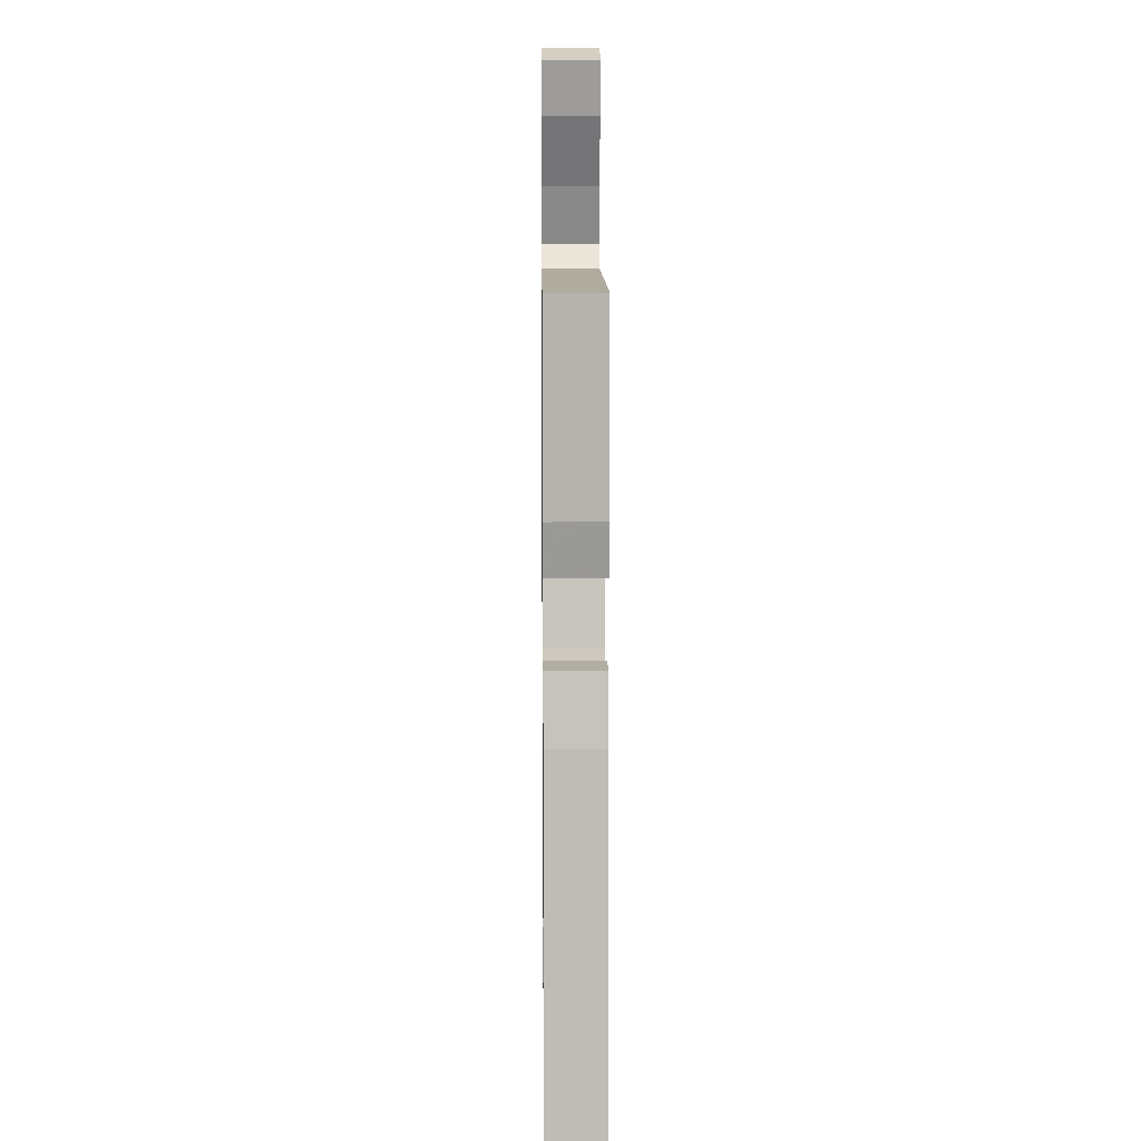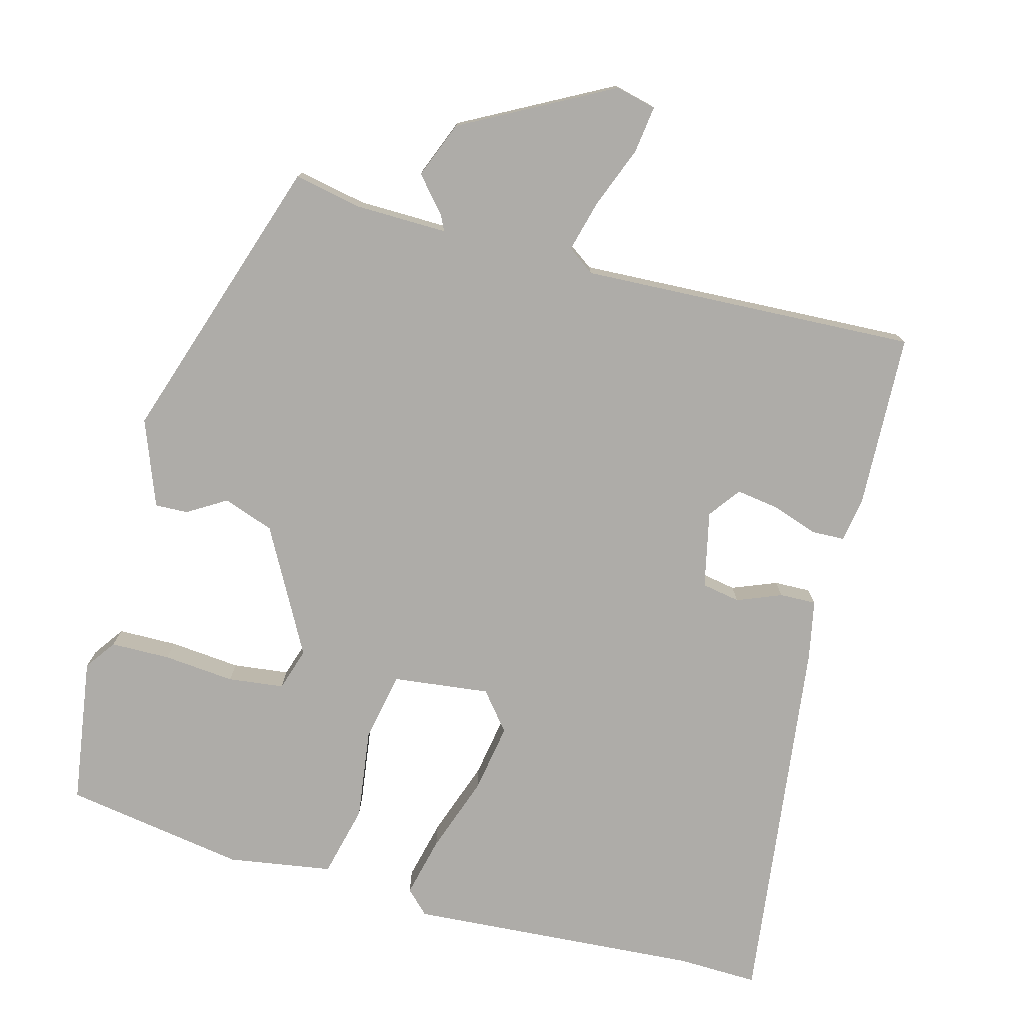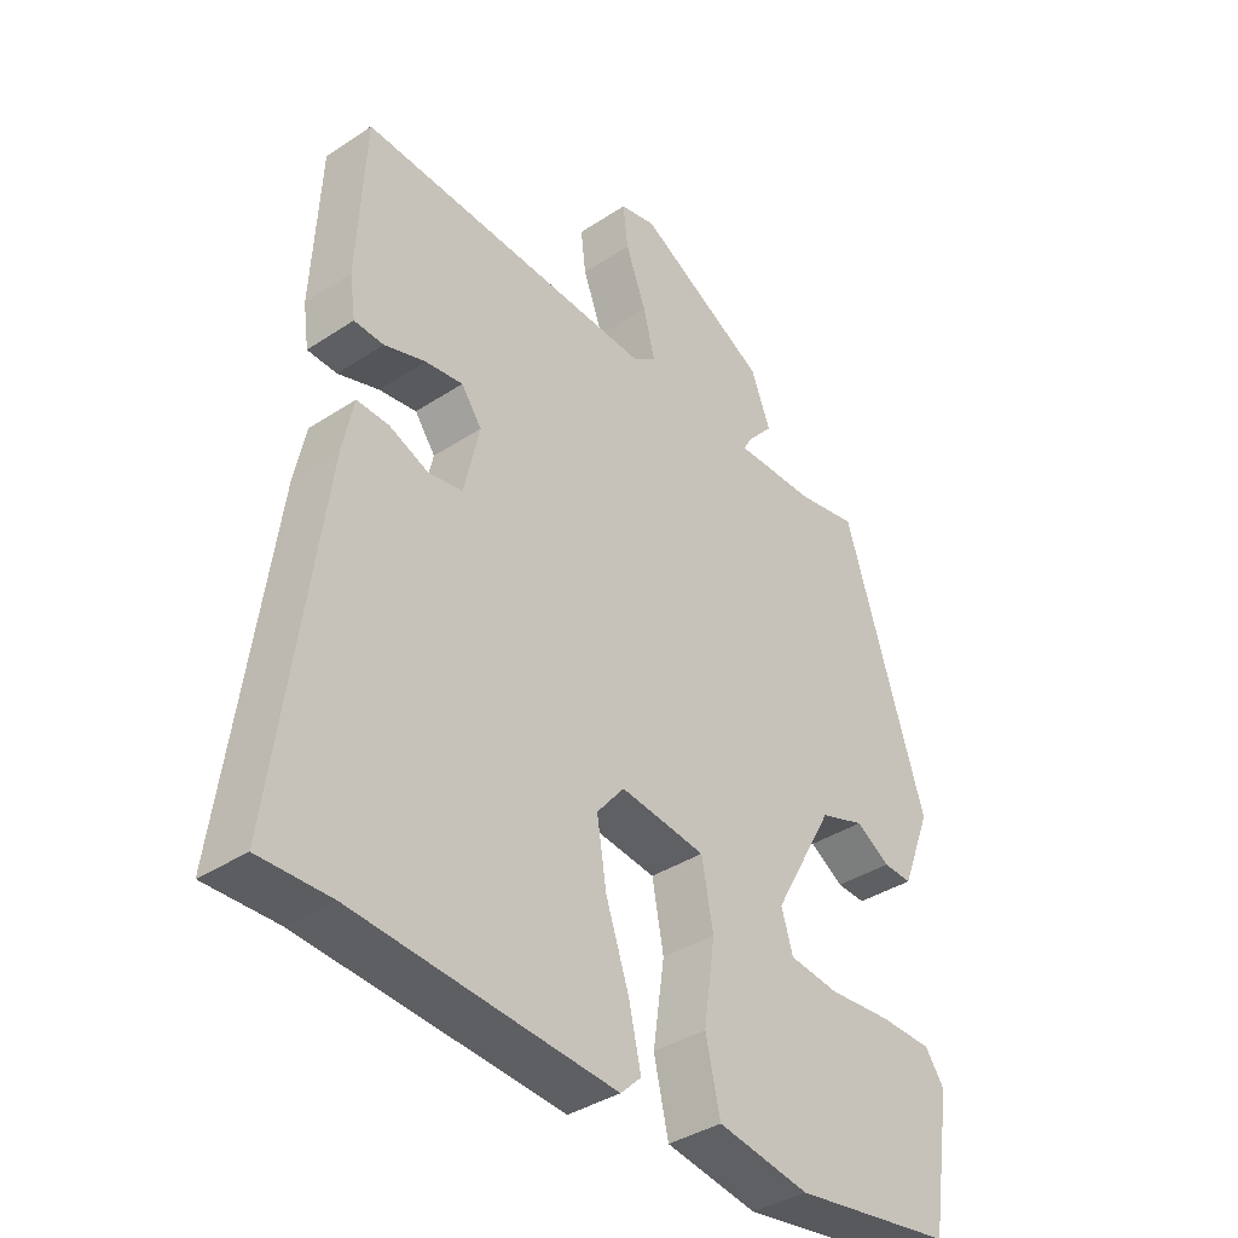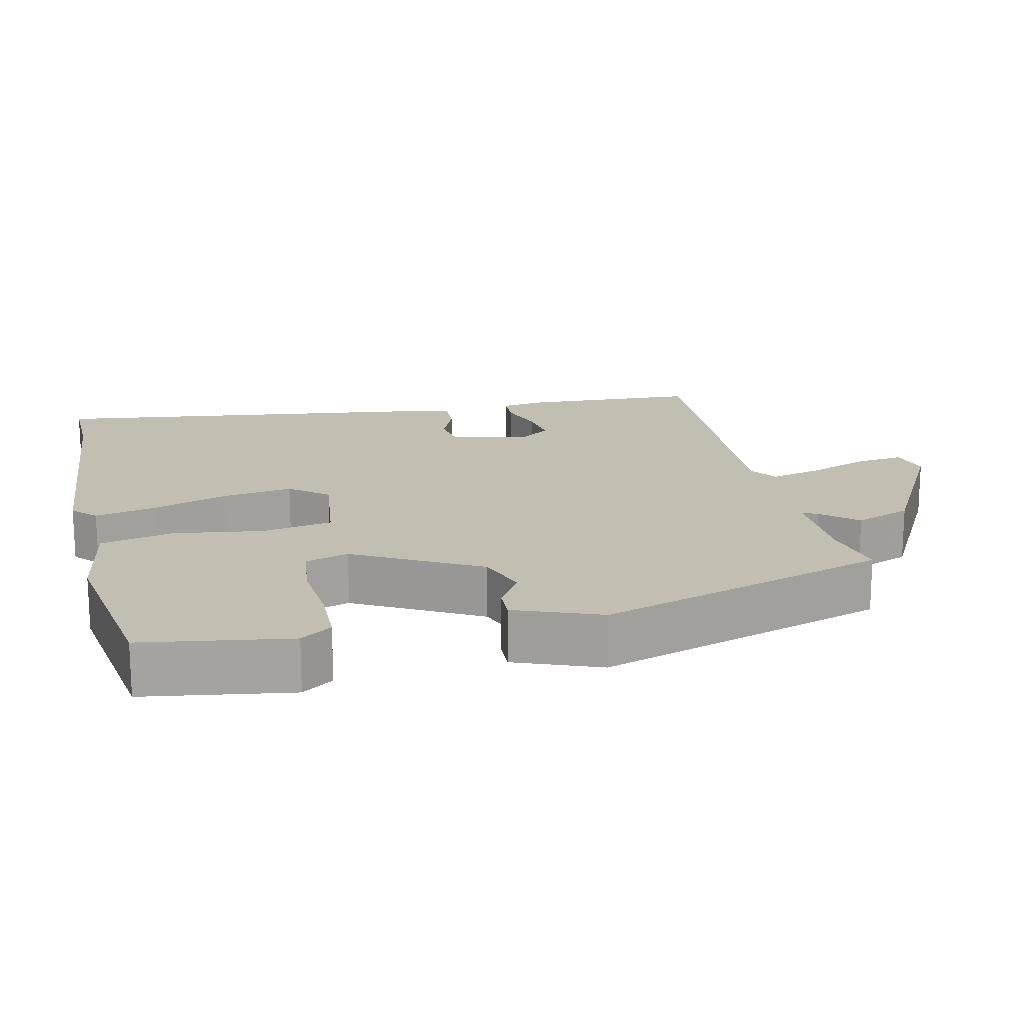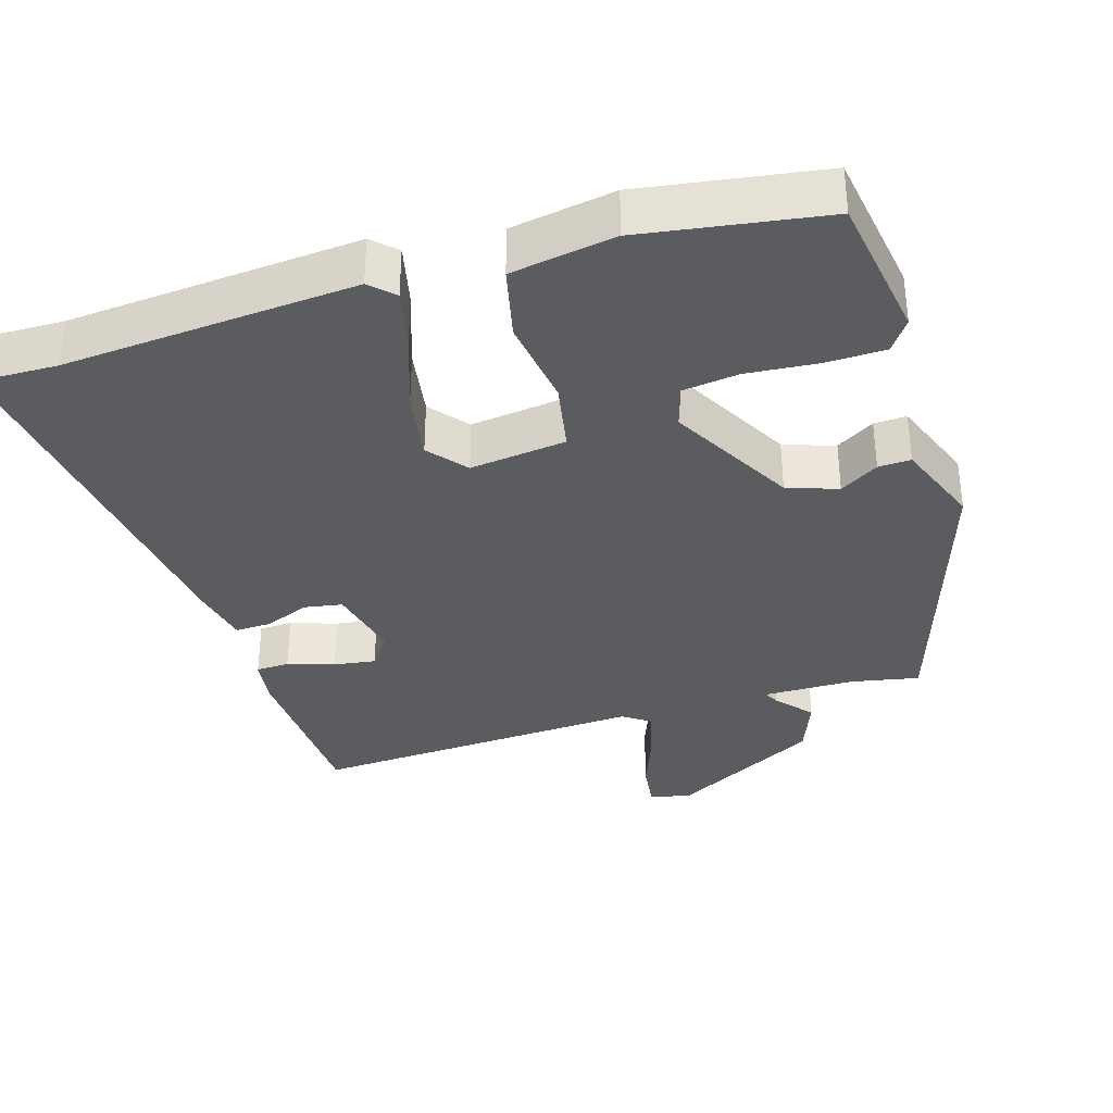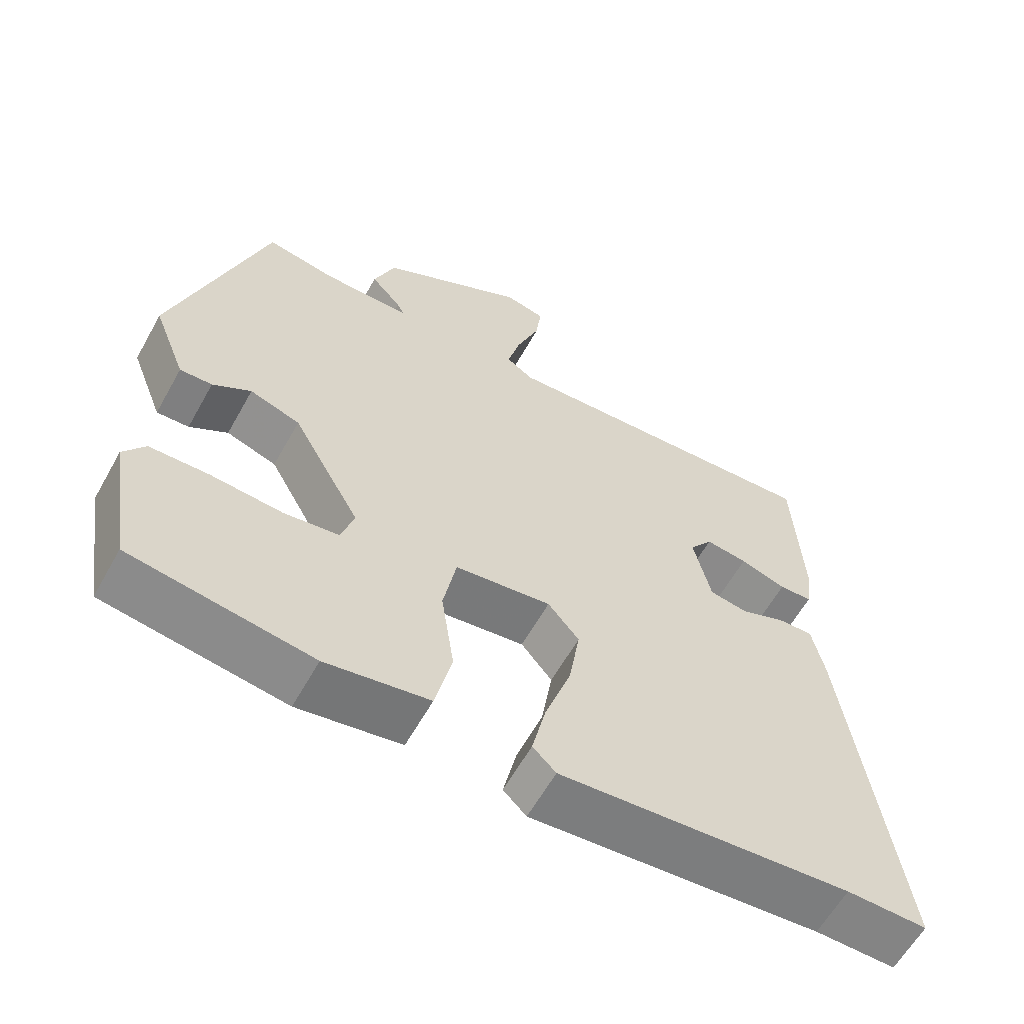
<metadata>
{"format":"obj","ext":"obj","renderer":"f3d","projection":"perspective","resolution":1024,"background":"white","views":[{"elev":12.8,"azim":89.3,"up":"+Z"},{"elev":-76.9,"azim":-15.6,"up":"+Y"},{"elev":-37.7,"azim":130.1,"up":"+Z"},{"elev":17.4,"azim":-103.0,"up":"+Y"},{"elev":-34.9,"azim":-163.2,"up":"+Y"},{"elev":-60.9,"azim":-29.1,"up":"+Z"}]}
</metadata>
<code>
v -0.508 0.07 -0.486
v -0.54 0.07 -0.284
v -0.51 0.07 -0.241
v -0.428 0.07 -0.239
v -0.33 0.07 -0.247
v -0.253 0.07 -0.237
v -0.235 0.07 -0.178
v -0.33 0.07 -0.007
v -0.4 0.07 0.017
v -0.453 0.07 -0.016
v -0.498 0.07 -0.018
v -0.544 0.07 0.1
v -0.417 0.07 0.5
v -0.323 0.07 0.482
v -0.197 0.07 0.481
v -0.208 0.07 0.502
v -0.25 0.07 0.55
v -0.22 0.07 0.628
v -0.015 0.07 0.74
v 0.041 0.07 0.727
v 0.033 0.07 0.662
v 0.001 0.07 0.577
v -0.017 0.07 0.506
v 0.02 0.07 0.48
v 0.482 0.07 0.506
v 0.494 0.07 0.267
v 0.485 0.07 0.204
v 0.439 0.07 0.202
v 0.375 0.07 0.223
v 0.317 0.07 0.231
v 0.285 0.07 0.187
v 0.309 0.07 0.082
v 0.362 0.07 0.073
v 0.423 0.07 0.098
v 0.473 0.07 0.1
v 0.49 0.07 0.019
v 0.56 0.07 -0.501
v 0.449 0.07 -0.499
v 0.047 0.07 -0.531
v 0.015 0.07 -0.5
v 0.034 0.07 -0.416
v 0.07 0.07 -0.31
v 0.085 0.07 -0.215
v 0.042 0.07 -0.163
v -0.091 0.07 -0.18
v -0.109 0.07 -0.276
v -0.091 0.07 -0.4
v -0.114 0.07 -0.5
v -0.257 0.07 -0.524
v -0.508 0 -0.486
v -0.54 0 -0.284
v -0.51 0 -0.241
v -0.428 0 -0.239
v -0.33 0 -0.247
v -0.253 0 -0.237
v -0.235 0 -0.178
v -0.33 0 -0.007
v -0.4 0 0.017
v -0.453 0 -0.016
v -0.498 0 -0.018
v -0.544 0 0.1
v -0.417 0 0.5
v -0.323 0 0.482
v -0.197 0 0.481
v -0.208 0 0.502
v -0.25 0 0.55
v -0.22 0 0.628
v -0.015 0 0.74
v 0.041 0 0.727
v 0.033 0 0.662
v 0.001 0 0.577
v -0.017 0 0.506
v 0.02 0 0.48
v 0.482 0 0.506
v 0.494 0 0.267
v 0.485 0 0.204
v 0.439 0 0.202
v 0.375 0 0.223
v 0.317 0 0.231
v 0.285 0 0.187
v 0.309 0 0.082
v 0.362 0 0.073
v 0.423 0 0.098
v 0.473 0 0.1
v 0.49 0 0.019
v 0.56 0 -0.501
v 0.449 0 -0.499
v 0.047 0 -0.531
v 0.015 0 -0.5
v 0.034 0 -0.416
v 0.07 0 -0.31
v 0.085 0 -0.215
v 0.042 0 -0.163
v -0.091 0 -0.18
v -0.109 0 -0.276
v -0.091 0 -0.4
v -0.114 0 -0.5
v -0.257 0 -0.524
f 3 4 5
f 2 3 5
f 1 2 5
f 49 1 5
f 48 49 5
f 47 48 5
f 46 47 5
f 40 41 42
f 39 40 42
f 38 39 42
f 38 42 43
f 37 38 43
f 36 37 43
f 35 36 43
f 34 35 43
f 33 34 43
f 32 33 43 44
f 27 28 29
f 26 27 29
f 25 26 29
f 24 25 29
f 24 29 30
f 23 24 30 31
f 20 21 22
f 19 20 22
f 18 19 22
f 17 18 22
f 16 17 22
f 15 16 22 23
f 12 13 14
f 11 12 14
f 10 11 14
f 9 10 14
f 8 9 14 15
f 32 44 45
f 31 32 45
f 23 31 45
f 15 23 45
f 8 15 45
f 7 8 45
f 6 7 45 46
f 5 6 46
f 54 53 52
f 54 52 51
f 54 51 50
f 54 50 98
f 54 98 97
f 54 97 96
f 54 96 95
f 91 90 89
f 91 89 88
f 91 88 87
f 92 91 87
f 92 87 86
f 92 86 85
f 92 85 84
f 92 84 83
f 92 83 82
f 93 92 82 81
f 78 77 76
f 78 76 75
f 78 75 74
f 78 74 73
f 79 78 73
f 80 79 73 72
f 71 70 69
f 71 69 68
f 71 68 67
f 71 67 66
f 71 66 65
f 72 71 65 64
f 63 62 61
f 63 61 60
f 63 60 59
f 63 59 58
f 64 63 58 57
f 94 93 81
f 94 81 80
f 94 80 72
f 94 72 64
f 94 64 57
f 94 57 56
f 95 94 56 55
f 95 55 54
f 1 50 51 2
f 2 51 52 3
f 3 52 53 4
f 4 53 54 5
f 5 54 55 6
f 6 55 56 7
f 7 56 57 8
f 8 57 58 9
f 9 58 59 10
f 10 59 60 11
f 11 60 61 12
f 12 61 62 13
f 13 62 63 14
f 14 63 64 15
f 15 64 65 16
f 16 65 66 17
f 17 66 67 18
f 18 67 68 19
f 19 68 69 20
f 20 69 70 21
f 21 70 71 22
f 22 71 72 23
f 23 72 73 24
f 24 73 74 25
f 25 74 75 26
f 26 75 76 27
f 27 76 77 28
f 28 77 78 29
f 29 78 79 30
f 30 79 80 31
f 31 80 81 32
f 32 81 82 33
f 33 82 83 34
f 34 83 84 35
f 35 84 85 36
f 36 85 86 37
f 37 86 87 38
f 38 87 88 39
f 39 88 89 40
f 40 89 90 41
f 41 90 91 42
f 42 91 92 43
f 43 92 93 44
f 44 93 94 45
f 45 94 95 46
f 46 95 96 47
f 47 96 97 48
f 48 97 98 49
f 49 98 50 1

</code>
